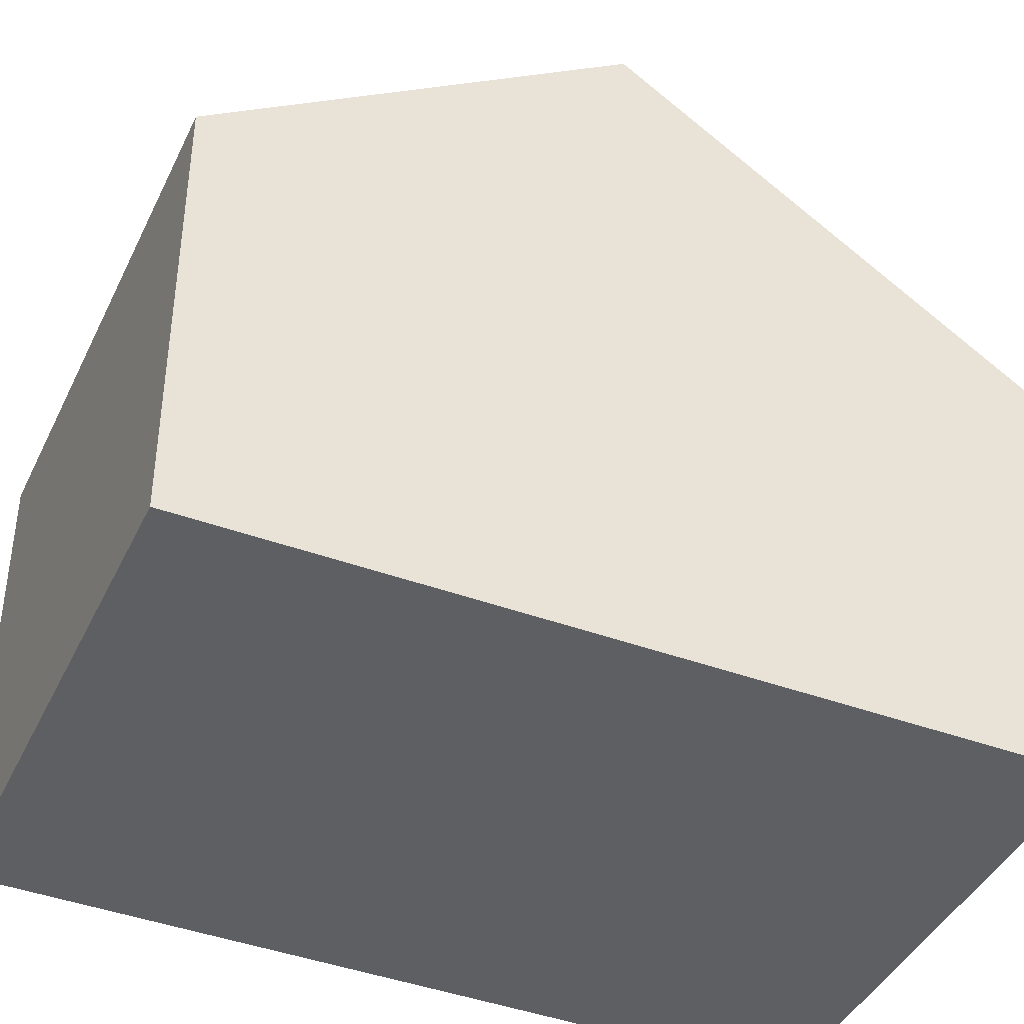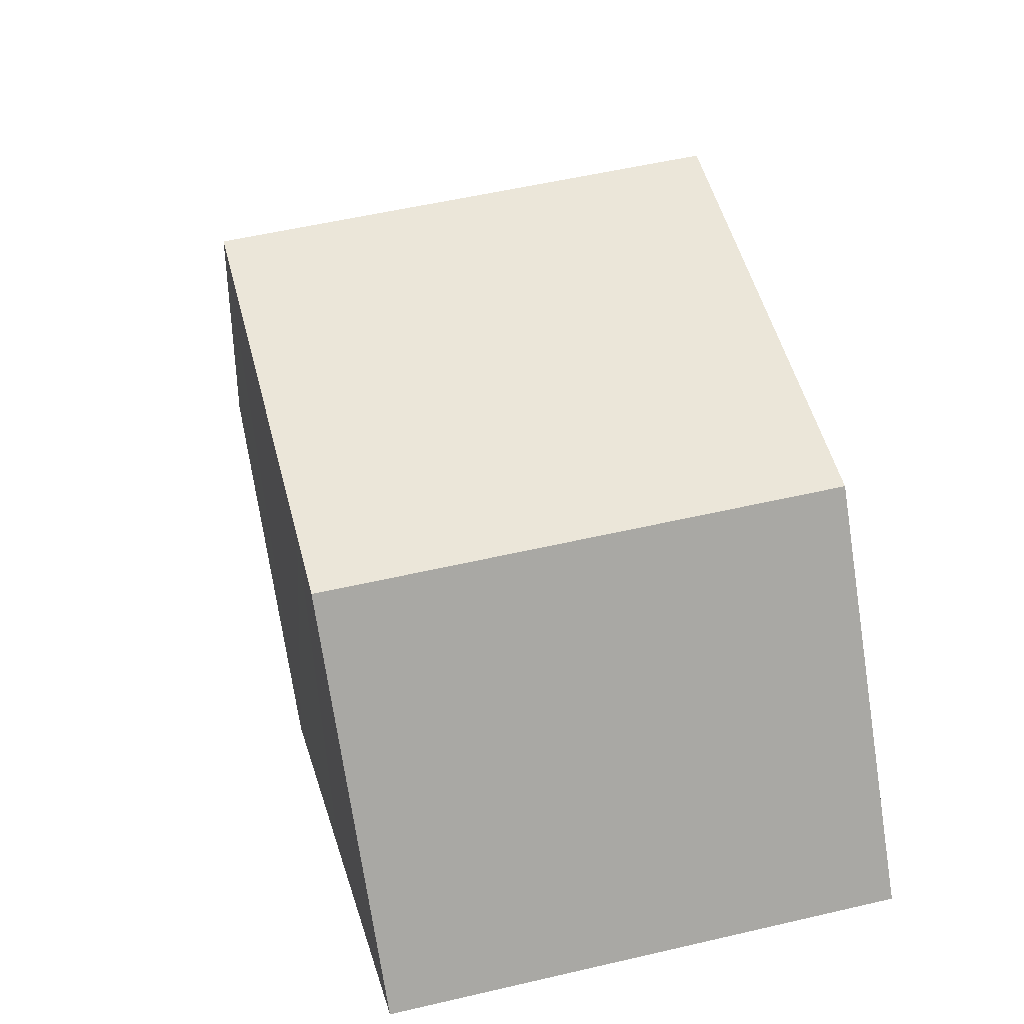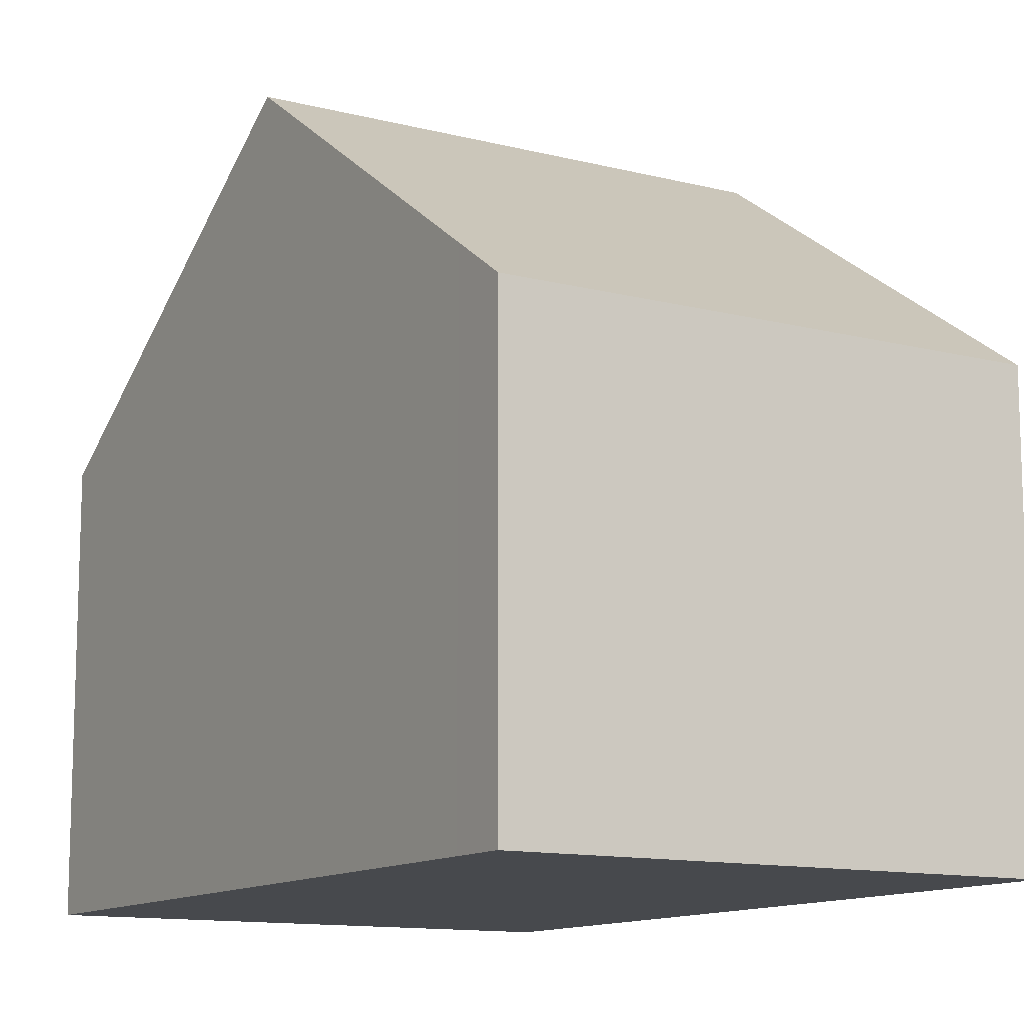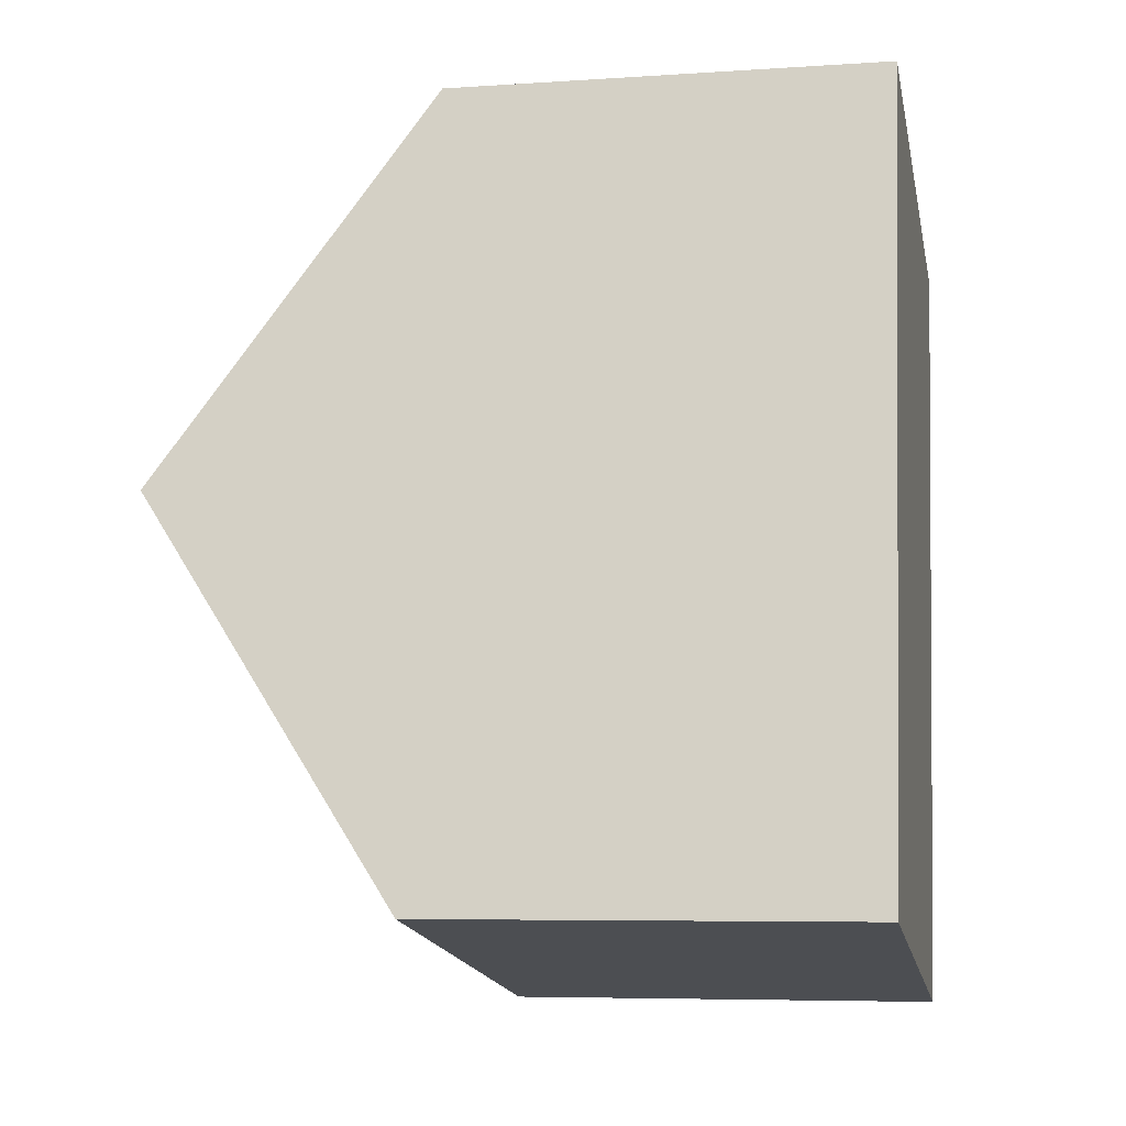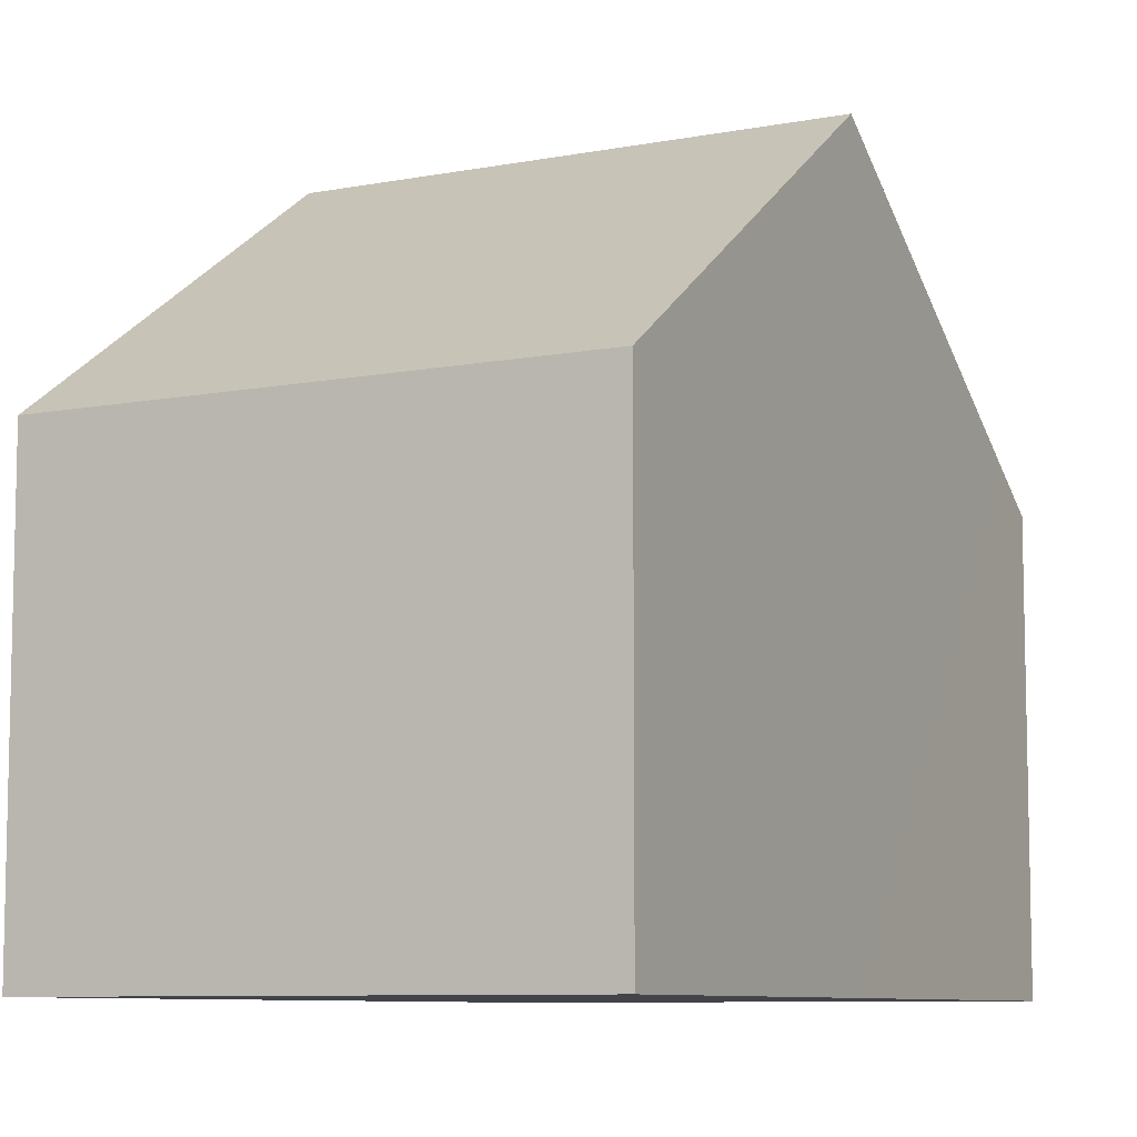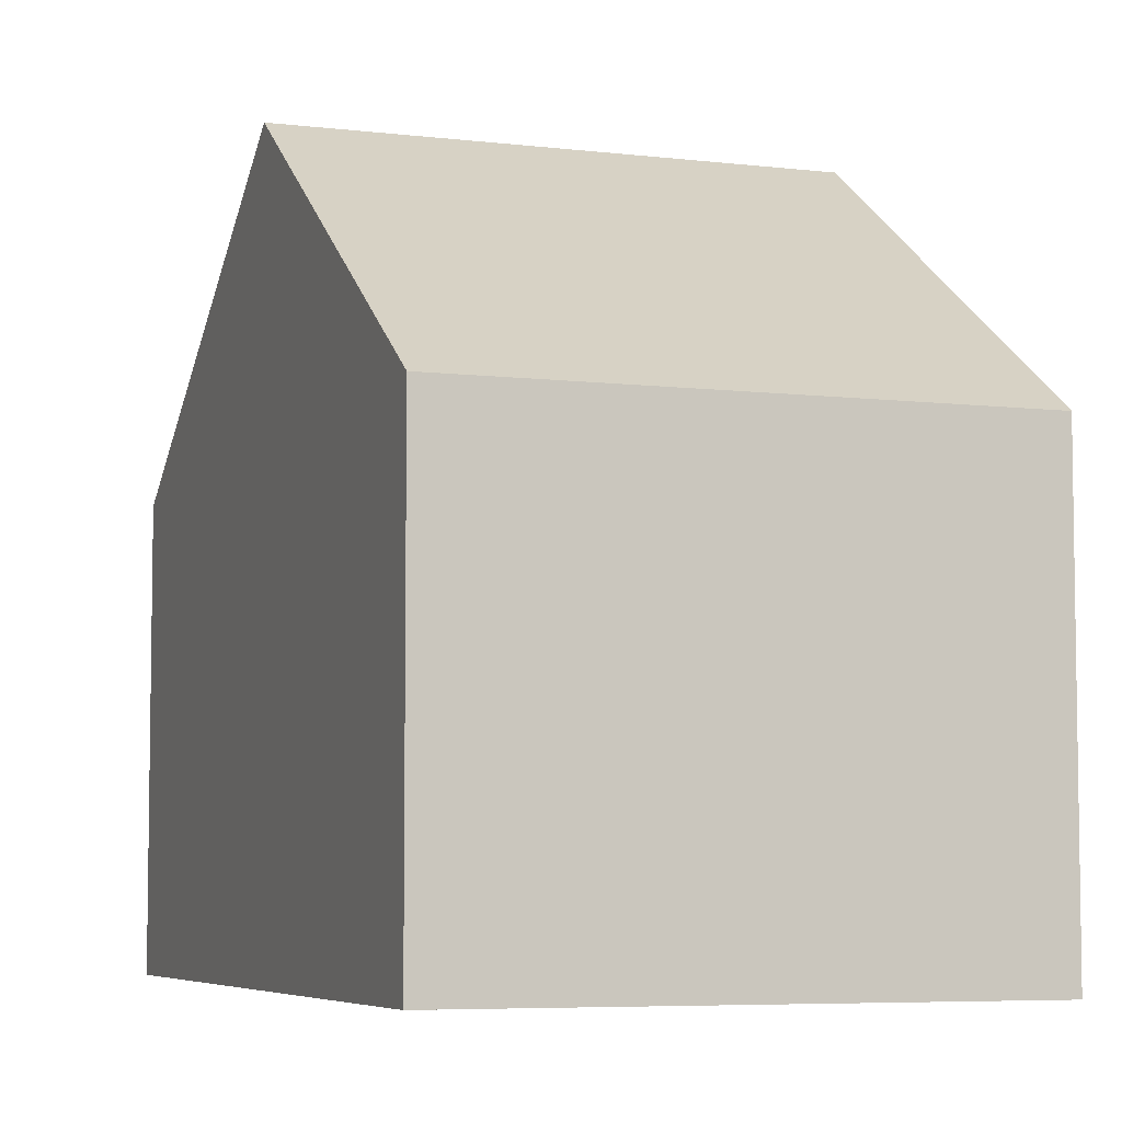
<metadata>
{"format":"obj","ext":"obj","renderer":"f3d","projection":"perspective","resolution":1024,"background":"white","views":[{"elev":-41.8,"azim":-103.0,"up":"+Y"},{"elev":-73.1,"azim":-171.4,"up":"+Z"},{"elev":-12.2,"azim":159.9,"up":"+Y"},{"elev":-6.3,"azim":-78.6,"up":"+Z"},{"elev":-8.4,"azim":38.7,"up":"+Y"},{"elev":-6.0,"azim":-9.1,"up":"+Y"}]}
</metadata>
<code>
v  0.174 7.216 0.899
v  6.555 6.607 -1.259
v  0 6.598 4.04e-16
v  7.65 6.609 -1.469
v  7.825 7.208 -0.597
v  8.848 10.71 4.493
v  1.16 10.71 5.985
v  8.85 6.605 10.69
v  2.318 6.605 11.96
v  10.05 6.605 10.46
v  7.65 8.995e-17 -1.469
v  0 0 0
v  6.555 7.709e-17 -1.259
v  0.174 -5.505e-17 0.899
v  1.16 -3.665e-16 5.985
v  2.318 -7.323e-16 11.96
v  8.85 -6.547e-16 10.69
v  10.05 -6.405e-16 10.46
v  8.848 -2.751e-16 4.493
v  7.825 3.656e-17 -0.597
g defaultobject
f 1 2 3
f 2 1 4
f 4 1 5
f 5 1 6
f 6 1 7
f 8 7 9
f 7 8 6
f 6 8 10
f 11 2 4
f 2 11 3
f 3 11 12
f 12 11 13
f 12 1 3
f 1 12 7
f 7 12 9
f 9 12 14
f 9 14 15
f 9 15 16
f 16 8 9
f 8 16 17
f 8 17 10
f 10 17 18
f 18 6 10
f 6 18 5
f 5 18 19
f 5 19 20
f 5 20 4
f 4 20 11
f 15 17 16
f 17 15 14
f 17 14 18
f 18 14 19
f 19 14 12
f 19 12 13
f 19 13 20
f 20 13 11

</code>
